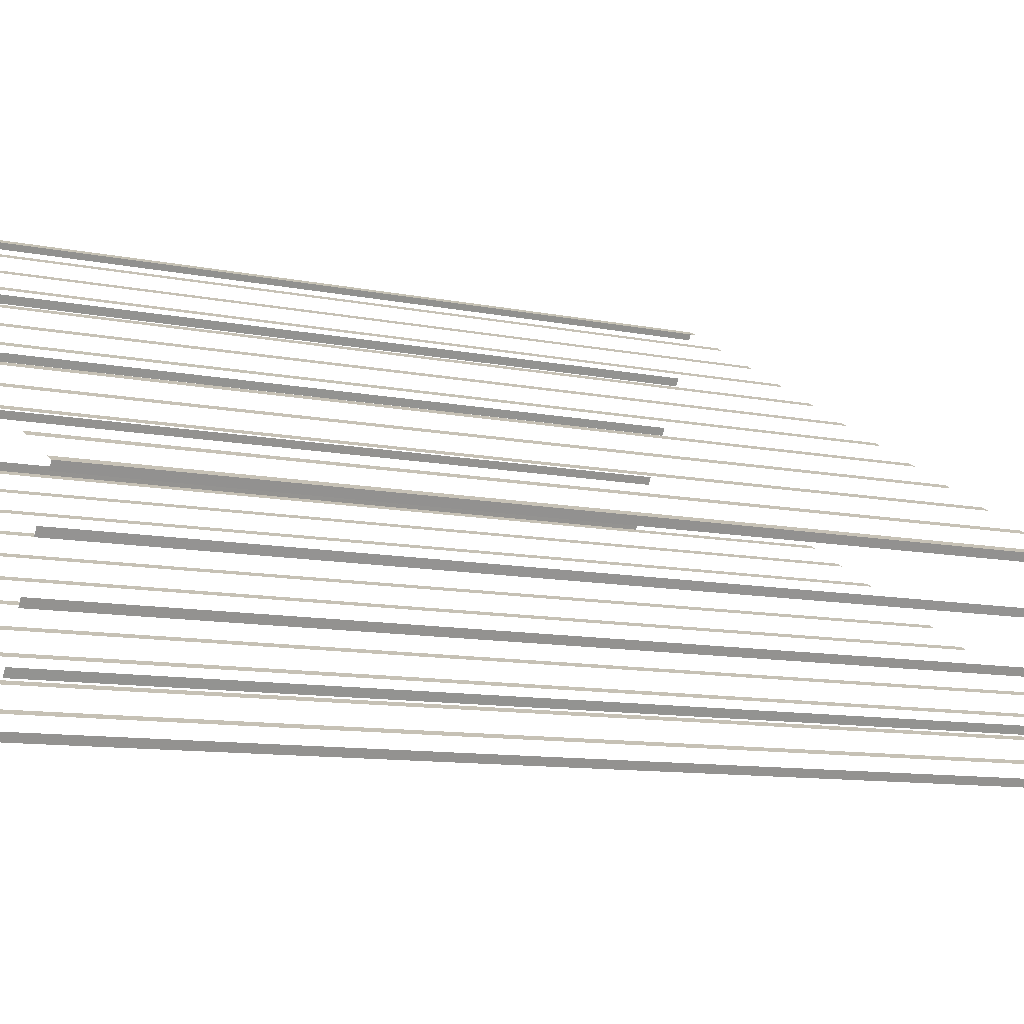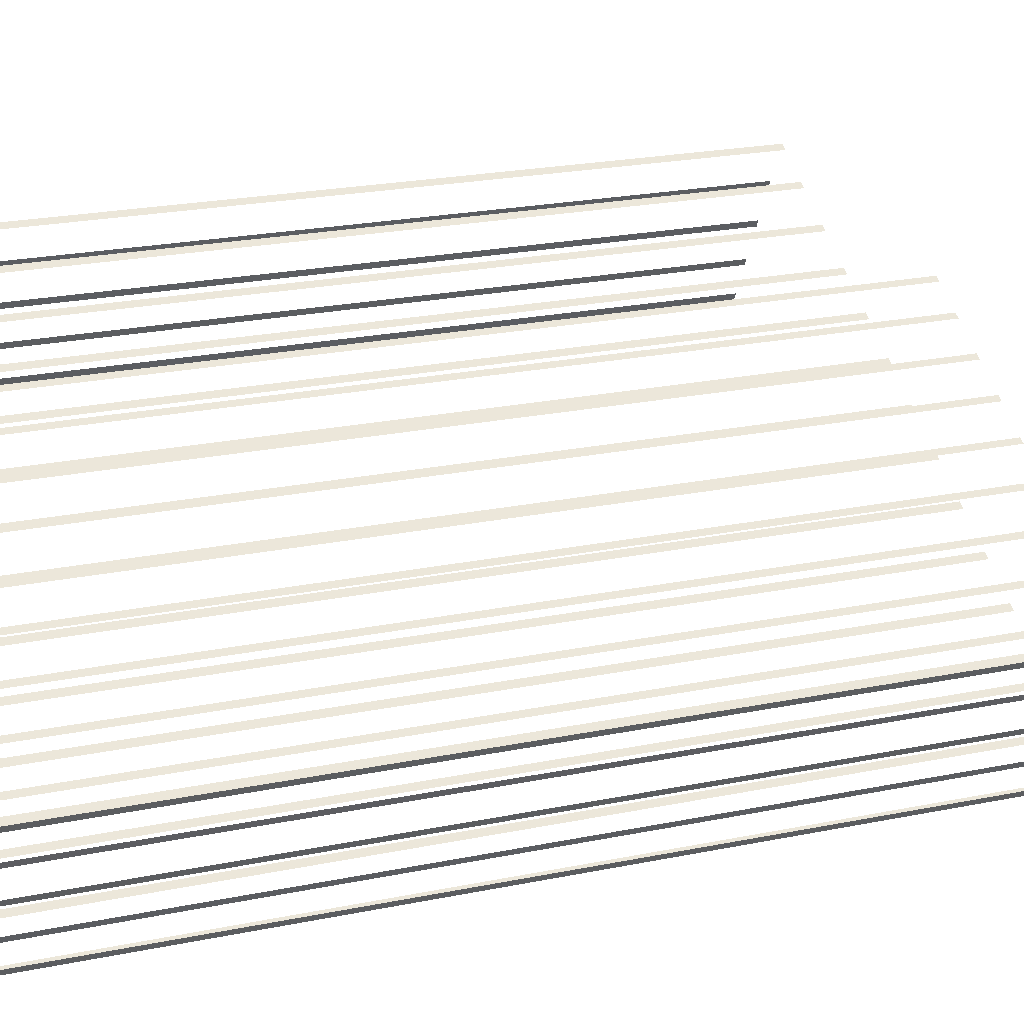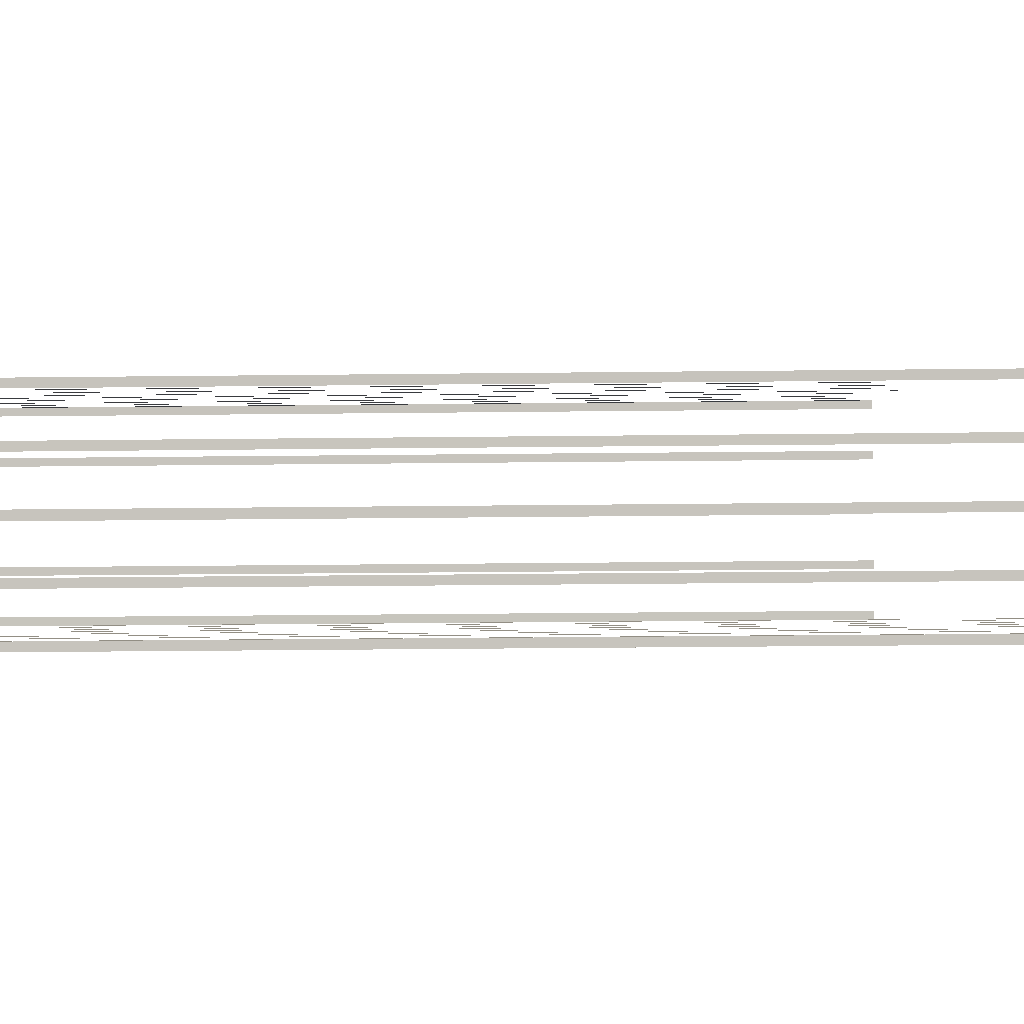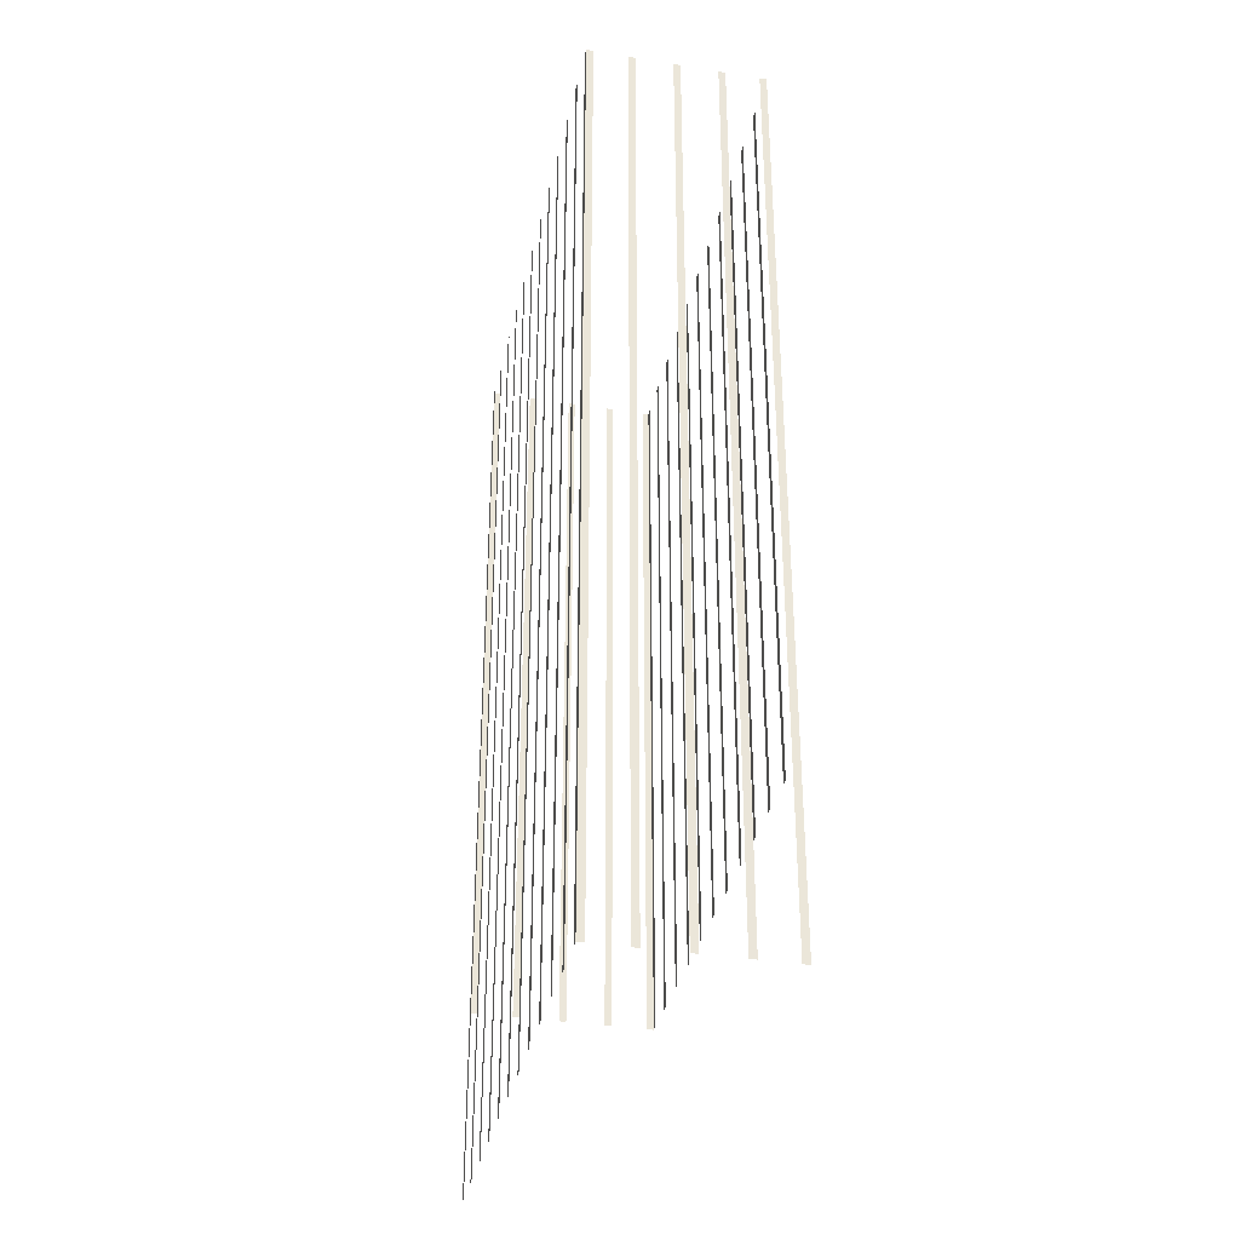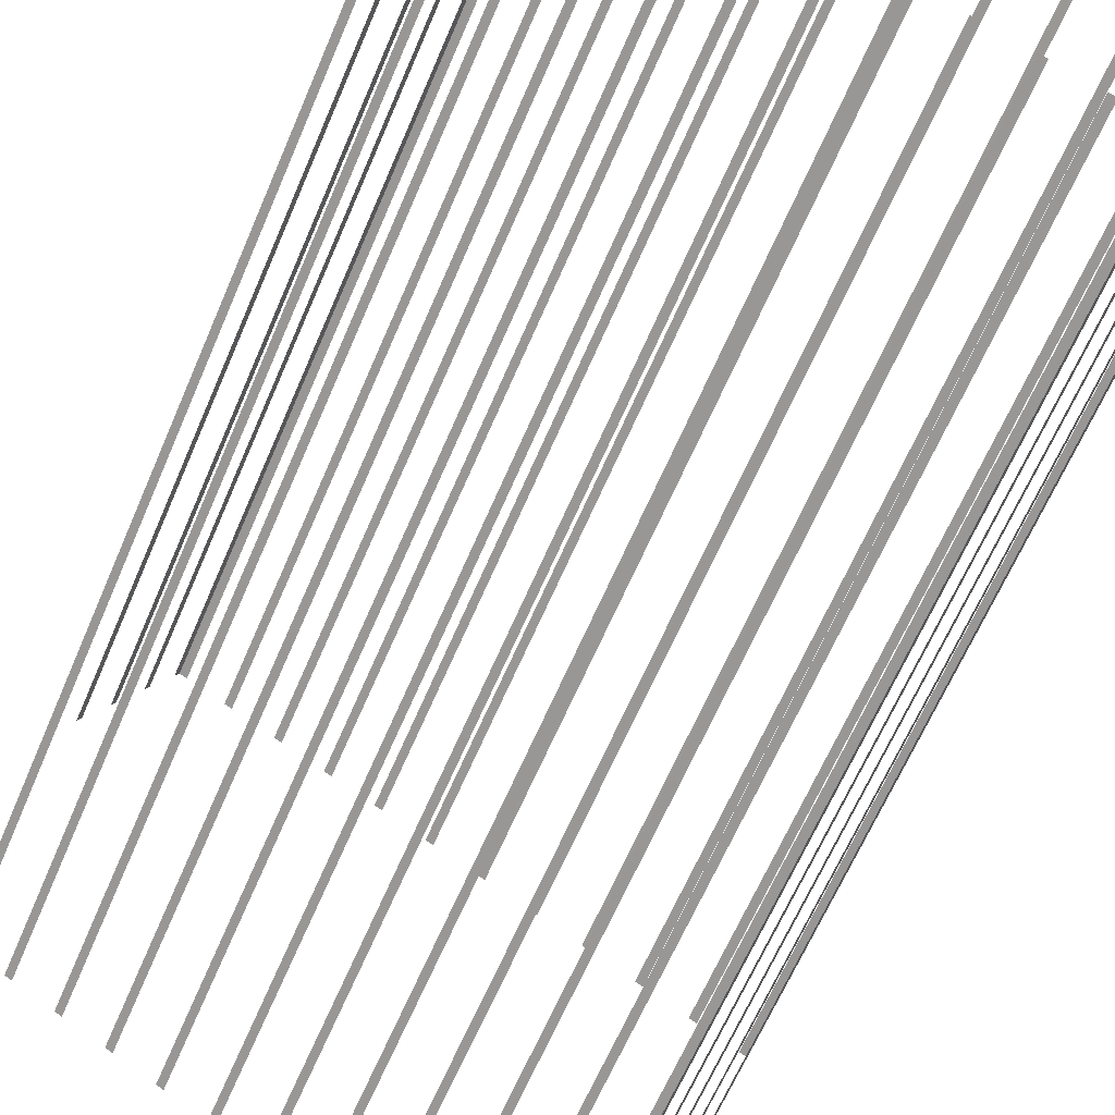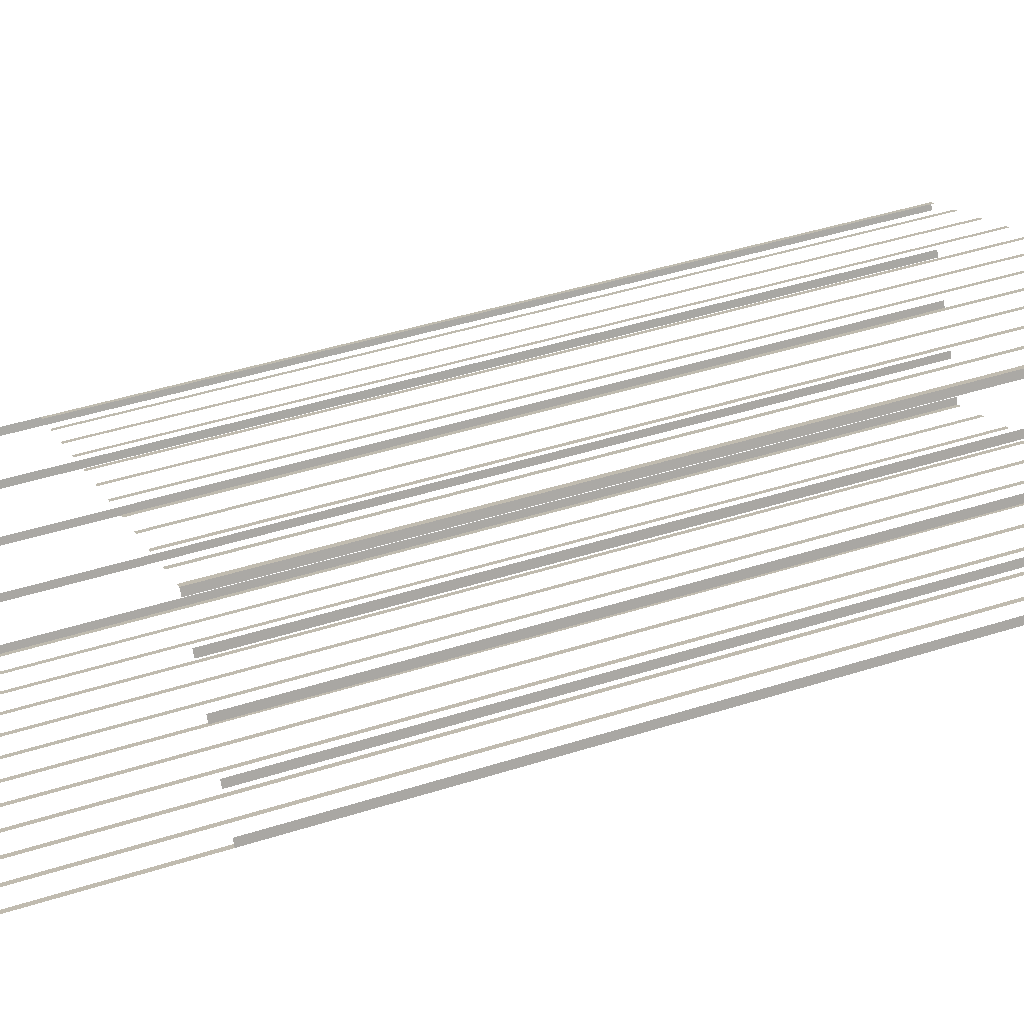
<metadata>
{"format":"obj","ext":"obj","renderer":"f3d","projection":"perspective","resolution":1024,"background":"white","views":[{"elev":-8.8,"azim":58.5,"up":"+Y"},{"elev":22.9,"azim":70.7,"up":"+Y"},{"elev":-28.4,"azim":91.0,"up":"+Y"},{"elev":-35.0,"azim":49.5,"up":"+Z"},{"elev":-64.1,"azim":-23.1,"up":"+Y"},{"elev":44.0,"azim":-110.5,"up":"+Y"}]}
</metadata>
<code>
o geometryt000010000010000110010110000110000110100000100000st15_T
v 362.6 -181.6 336.6
v 363.8 -182.2 515.6
v 362.6 -181.6 371.6
v 362.6 -181.6 515.6
v 363.8 -182.2 336.6
v 363.1 -180.6 371.6
v 362.6 -181.6 371.6
v 362.6 -181.6 515.6
v 363.2 -180.4 515.6
v 363.2 -180.4 371.6
v 366.8 -173.9 371.6
v 366.3 -174.8 371.6
v 366.3 -174.8 515.6
v 366.9 -173.6 515.6
v 366.9 -173.6 371.6
v 369.8 -185.4 336.6
v 370.9 -186 515.6
v 369.8 -185.4 515.6
v 370.9 -186 336.6
v 370.8 -166.5 371.6
v 370.3 -167.4 371.6
v 370.3 -167.4 515.6
v 370.9 -166.2 515.6
v 370.9 -166.2 371.6
v 374.2 -160 515.6
v 374.7 -159.1 371.6
v 374.2 -160 371.6
v 374.9 -158.9 515.6
v 374.9 -158.9 371.6
v 377.5 -189.6 336.6
v 378.7 -190.2 515.6
v 377.5 -189.6 515.6
v 378.7 -190.2 336.6
v 377.9 -153.3 515.6
v 378.4 -152.3 371.6
v 377.9 -153.3 371.6
v 378.6 -152.1 515.6
v 378.6 -152.1 371.6
v 378.6 -152.1 515.6
v 379.5 -152.6 371.6
v 378.6 -152.1 371.6
v 379.8 -152.8 515.6
v 379.8 -152.8 371.6
v 385.3 -193.8 336.6
v 386.5 -194.4 515.6
v 385.3 -193.8 515.6
v 386.5 -194.4 336.6
v 386.6 -156.5 371.6
v 385.7 -155.9 371.6
v 385.7 -155.9 515.6
v 386.9 -156.6 515.6
v 386.9 -156.6 371.6
v 393.1 -198 336.6
v 394.3 -198.6 515.6
v 393.1 -198 515.6
v 394.3 -198.6 336.6
v 394.4 -160.7 371.6
v 393.5 -160.2 371.6
v 393.5 -160.2 515.6
v 394.7 -160.8 515.6
v 394.7 -160.8 371.6
v 400.9 -202.1 336.6
v 402 -202.7 515.6
v 400.9 -202.1 515.6
v 402 -202.7 336.6
v 402.2 -164.8 371.6
v 401.3 -164.3 371.6
v 401.3 -164.3 515.6
v 402.4 -164.9 515.6
v 402.4 -164.9 371.6
v 408.6 -206.3 336.6
v 409.8 -206.9 515.6
v 408.6 -206.3 515.6
v 409.8 -206.9 336.6
v 409 -168.5 515.6
v 410 -169 371.6
v 409 -168.5 371.6
v 410.2 -169.1 515.6
v 410.2 -169.1 371.6
v 416.4 -210.5 336.6
v 417.6 -211.1 515.6
v 416.4 -210.5 515.6
v 417.6 -211.1 336.6
v 416.8 -172.7 515.6
v 417.8 -173.2 371.6
v 416.8 -172.7 371.6
v 418 -173.3 515.6
v 418 -173.3 371.6
v 424.2 -214.6 336.6
v 425.3 -215.3 336.6
v 425.3 -215.3 515.6
v 424.2 -214.6 515.6
v 425.5 -177.3 371.6
v 424.6 -176.8 371.6
v 424.6 -176.8 515.6
v 425.7 -177.4 515.6
v 425.7 -177.4 371.6
v 431.9 -218.8 336.6
v 433.1 -219.4 336.6
v 433.1 -219.4 515.6
v 431.9 -218.8 515.6
v 433.3 -181.5 371.6
v 432.4 -181 371.6
v 432.4 -181 515.6
v 433.5 -181.6 515.6
v 433.5 -181.6 371.6
v 439.7 -223 336.6
v 440.9 -223.6 336.6
v 440.9 -223.6 515.6
v 439.7 -223 515.6
v 441.1 -185.7 371.6
v 440.1 -185.1 371.6
v 440.1 -185.1 515.6
v 441.3 -185.8 515.6
v 441.3 -185.8 371.6
v 446.9 -226.8 336.6
v 448.1 -227.5 336.6
v 448.1 -227.5 515.6
v 446.9 -226.8 515.6
v 447.9 -189.3 515.6
v 448.8 -189.8 371.6
v 447.9 -189.3 371.6
v 449.1 -190 515.6
v 449.1 -190 371.6
v 448.1 -227.5 336.6
v 448.7 -226.3 515.6
v 448.1 -227.5 515.6
v 448.7 -226.3 336.6
v 451.7 -220.7 336.6
v 452.4 -219.5 336.6
v 452.4 -219.5 515.6
v 451.7 -220.7 515.6
v 455.7 -193.5 515.6
v 456.6 -194 371.6
v 455.7 -193.5 371.6
v 456.8 -194.1 515.6
v 456.8 -194.1 371.6
v 455.7 -213.3 336.6
v 456.3 -212.1 336.6
v 456.3 -212.1 515.6
v 455.7 -213.3 515.6
v 459.7 -205.9 336.6
v 460.3 -204.8 515.6
v 459.7 -205.9 515.6
v 460.3 -204.8 336.6
v 462.9 -197.4 515.6
v 463.8 -197.9 371.6
v 462.9 -197.4 371.6
v 464 -198 515.6
v 464 -198 371.6
v 463.4 -199.1 336.6
v 464 -198 336.6
v 464 -198 371.6
v 464 -198 515.6
v 463.4 -199.1 515.6
f 1 2 3
f 3 2 4
f 1 5 2
f 6 7 8
f 8 9 6
f 9 10 6
f 11 12 13
f 13 14 11
f 14 15 11
f 16 17 18
f 16 19 17
f 20 21 22
f 22 23 20
f 25 26 27
f 26 25 28
f 29 26 28
f 30 31 32
f 30 33 31
f 34 35 36
f 35 34 37
f 38 35 37
f 39 40 41
f 40 39 42
f 43 40 42
f 44 45 46
f 44 47 45
f 48 49 50
f 50 51 48
f 53 54 55
f 53 56 54
f 57 58 59
f 59 60 57
f 60 61 57
f 62 63 64
f 62 65 63
f 66 67 68
f 68 69 66
f 69 70 66
f 71 72 73
f 71 74 72
f 75 76 77
f 76 75 78
f 79 76 78
f 80 81 82
f 80 83 81
f 84 85 86
f 85 84 87
f 88 85 87
f 89 90 91
f 89 91 92
f 93 94 95
f 95 96 93
f 96 97 93
f 98 99 100
f 98 100 101
f 102 103 104
f 104 105 102
f 105 106 102
f 107 108 109
f 107 109 110
f 111 112 113
f 113 114 111
f 114 115 111
f 116 117 118
f 116 118 119
f 120 121 122
f 121 120 123
f 124 121 123
f 125 126 127
f 125 128 126
f 129 130 131
f 129 131 132
f 133 134 135
f 134 133 136
f 138 139 140
f 138 140 141
f 142 143 144
f 142 145 143
f 146 147 148
f 147 146 149
f 150 147 149
f 151 152 153
f 151 153 154
f 151 154 155
f 23 24 20
f 51 52 48
f 137 134 136

</code>
